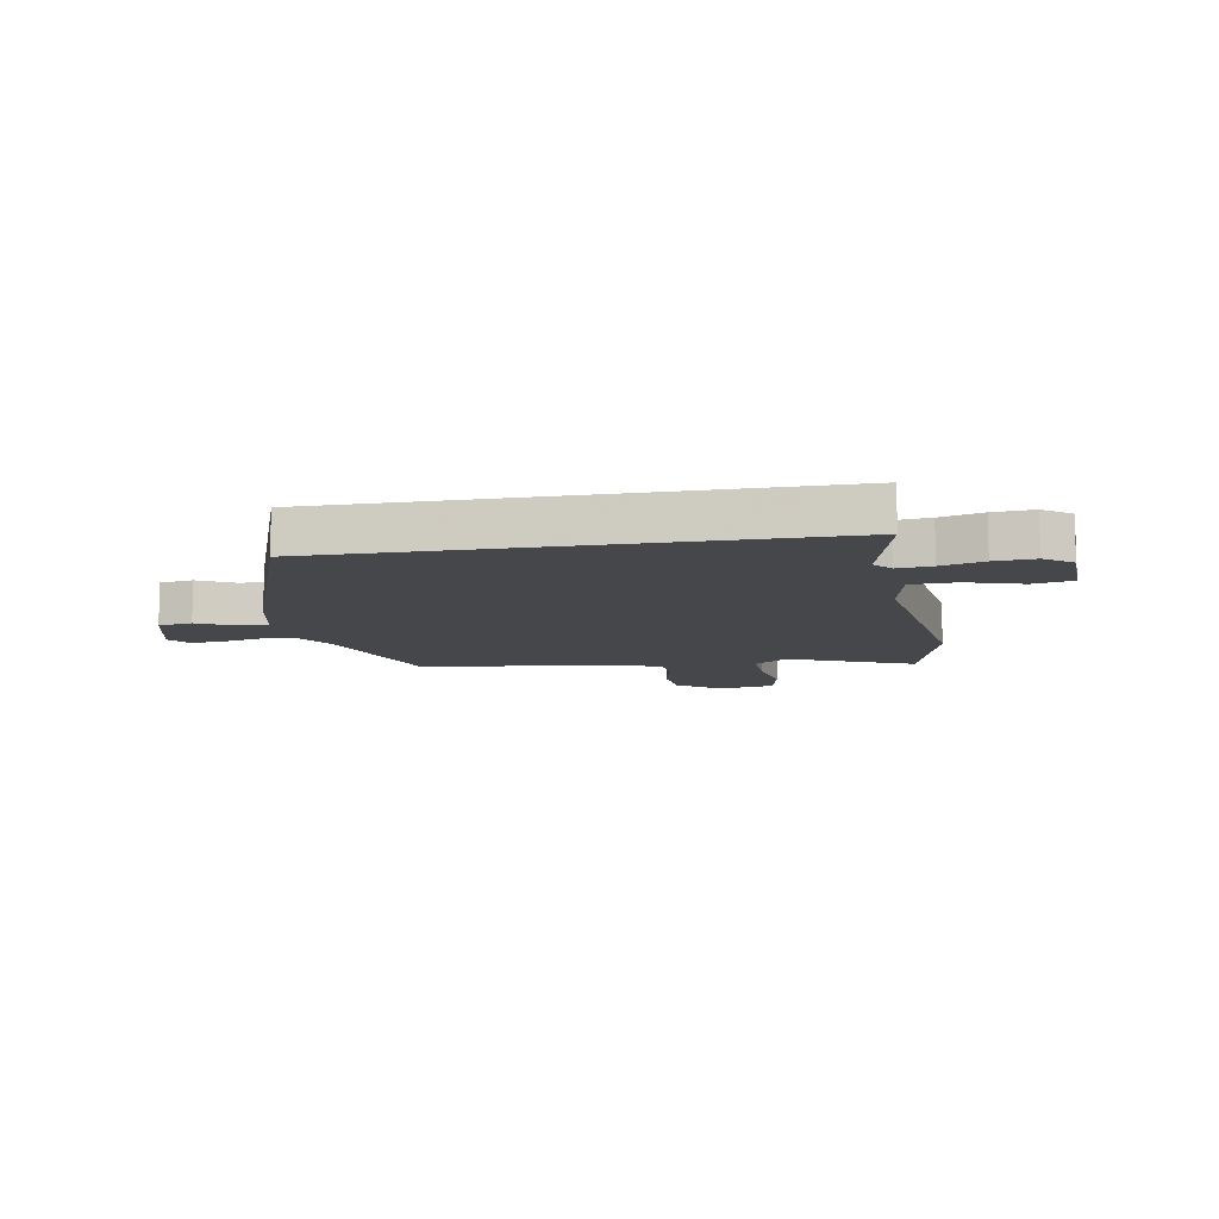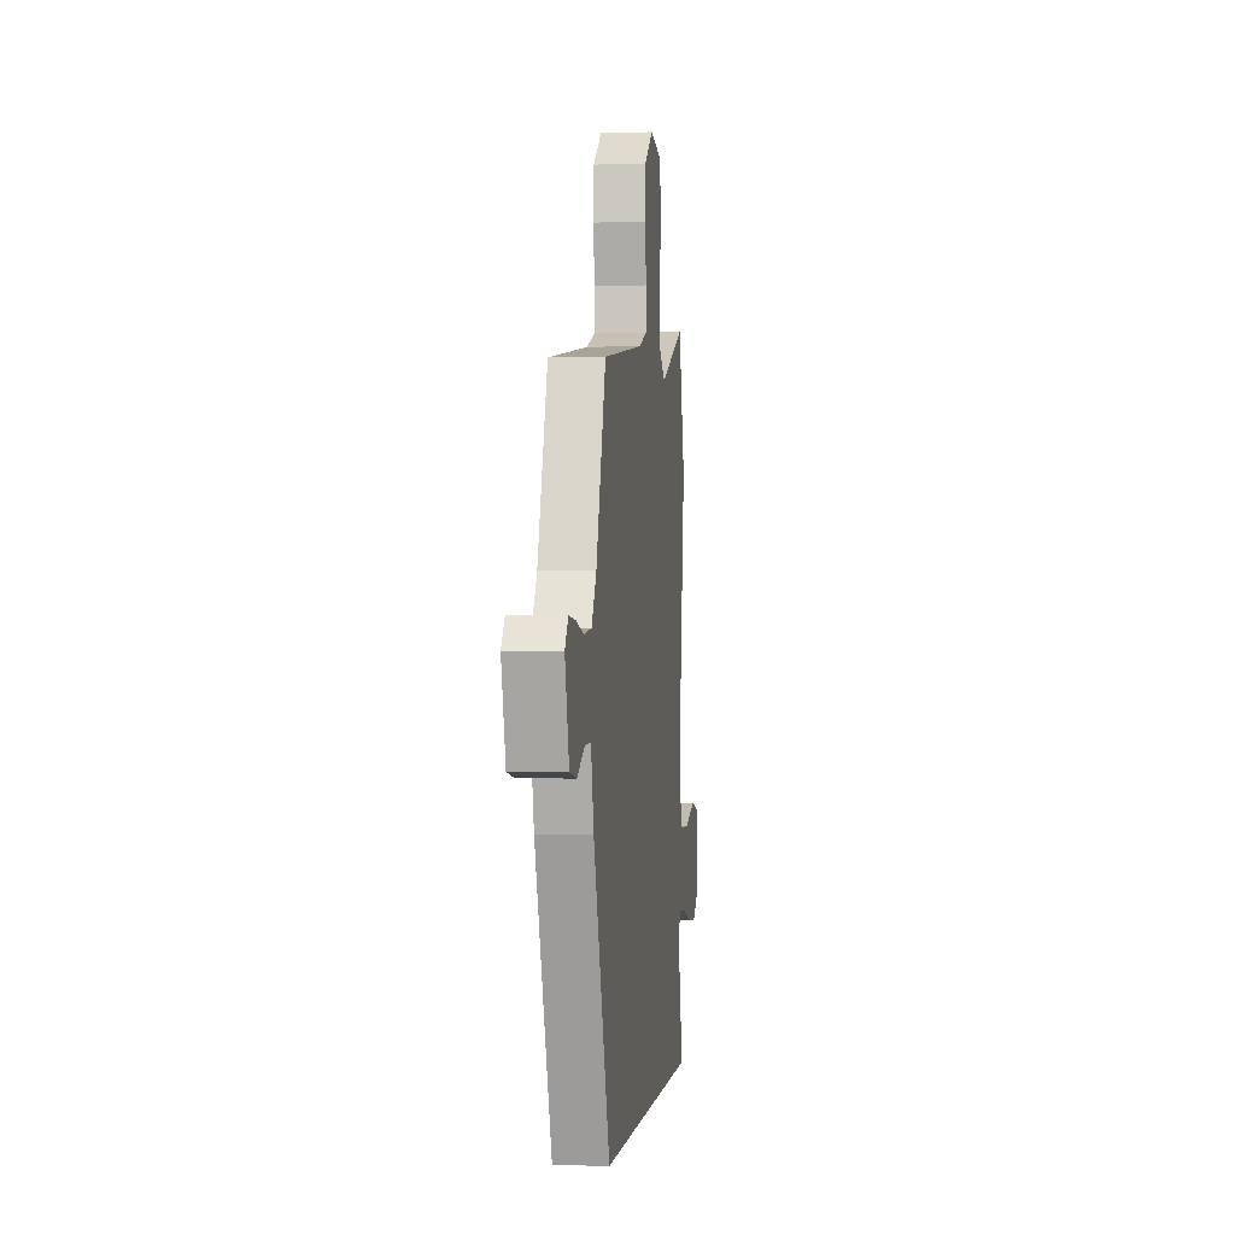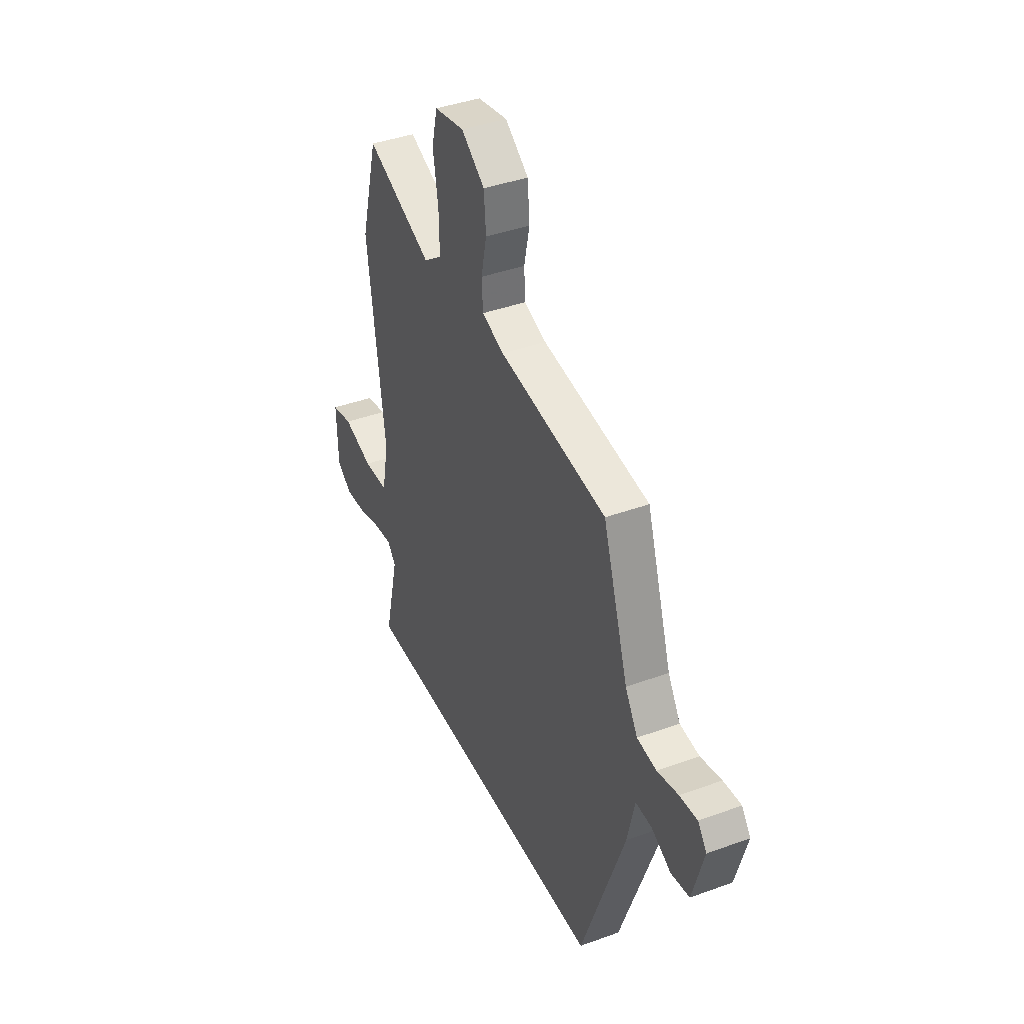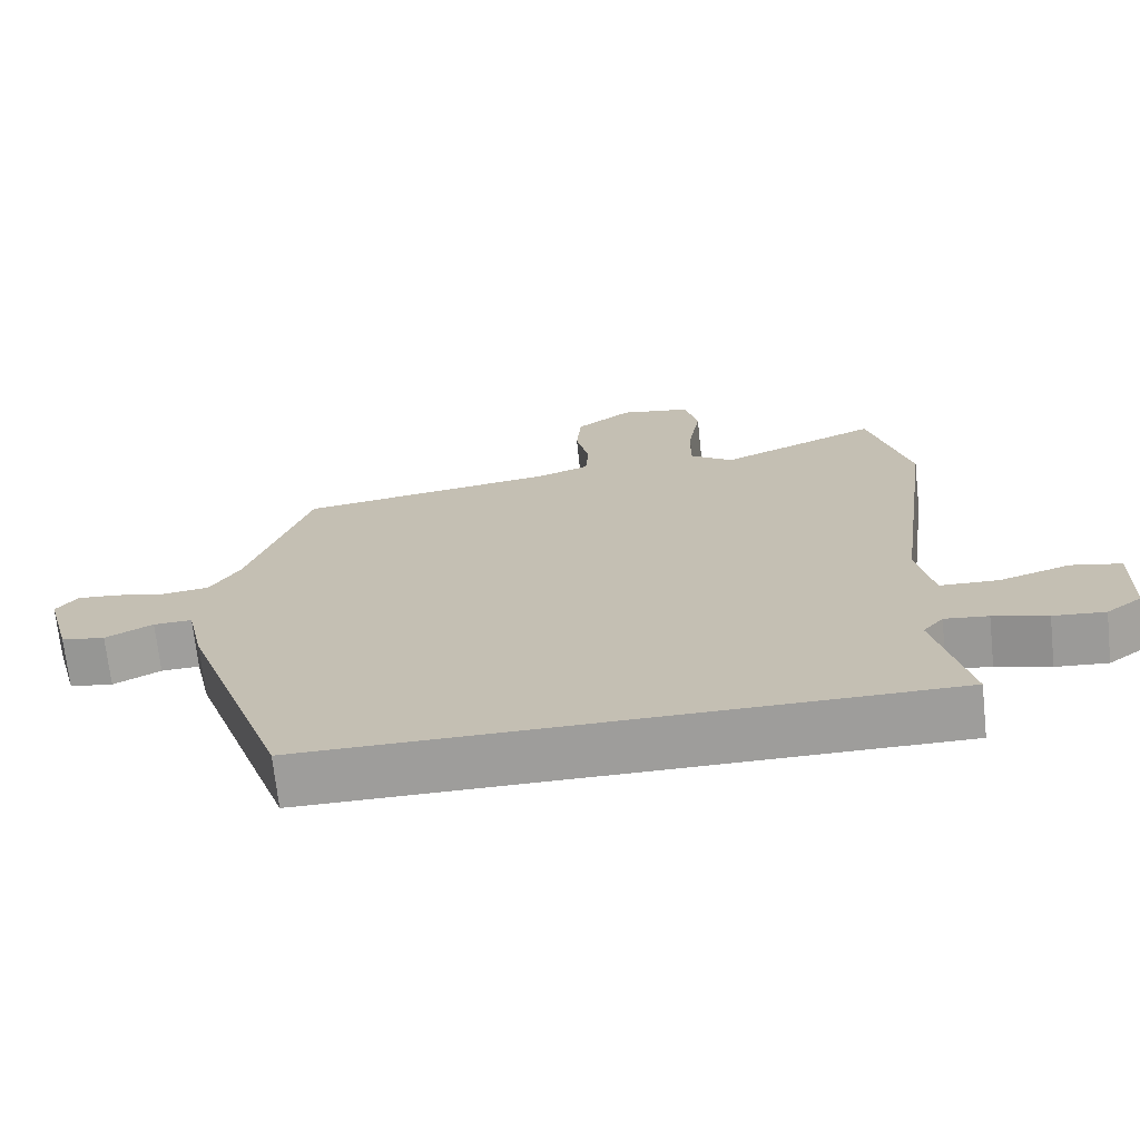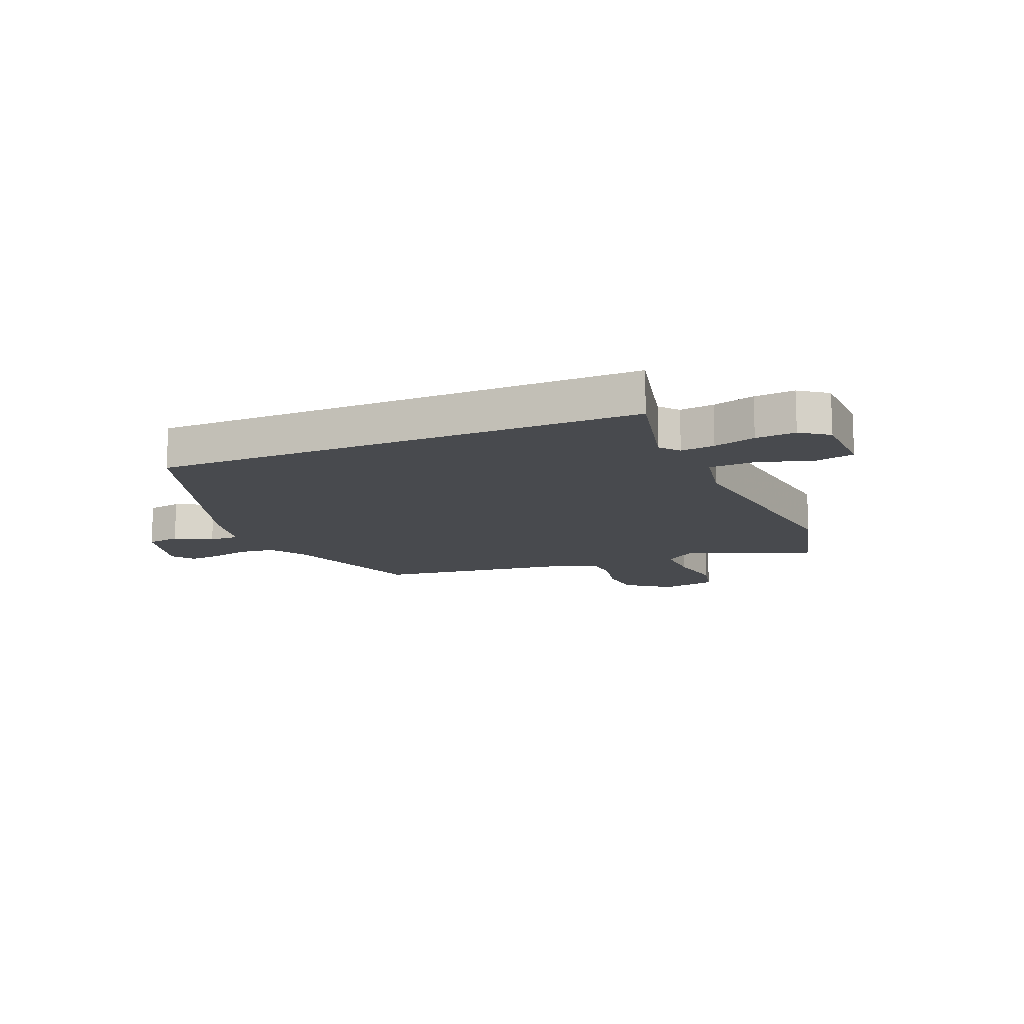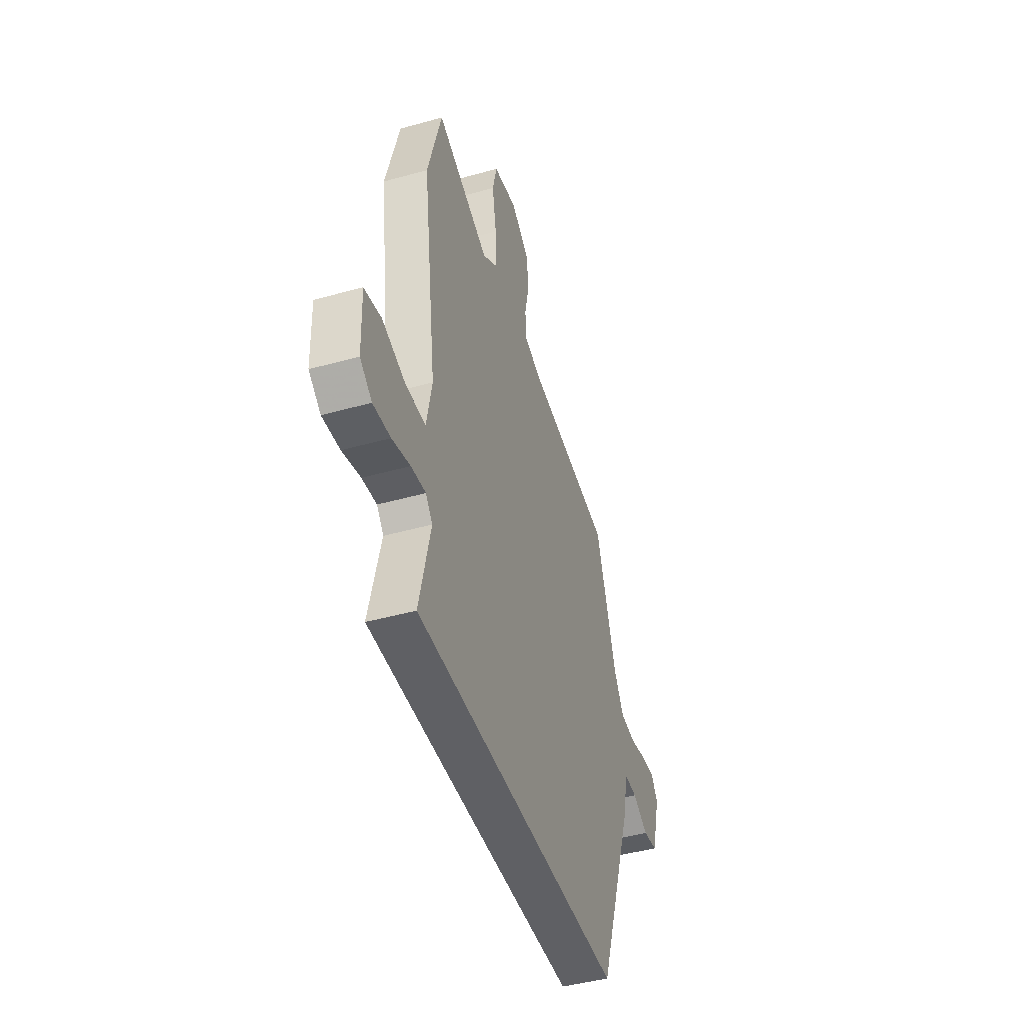
<metadata>
{"format":"obj","ext":"obj","renderer":"f3d","projection":"perspective","resolution":1024,"background":"white","views":[{"elev":-10.4,"azim":-170.1,"up":"+Y"},{"elev":-0.4,"azim":97.1,"up":"+Z"},{"elev":40.3,"azim":65.8,"up":"+Z"},{"elev":-70.6,"azim":-173.8,"up":"+Z"},{"elev":-13.3,"azim":-157.3,"up":"+Y"},{"elev":-45.0,"azim":-72.1,"up":"+Z"}]}
</metadata>
<code>
v 0.397 0.07 0.475
v 0.481 0.07 0.217
v 0.522 0.07 0.15
v 0.586 0.07 0.142
v 0.655 0.07 0.158
v 0.713 0.07 0.163
v 0.742 0.07 0.124
v 0.706 0.07 -0.008
v 0.646 0.07 -0.018
v 0.581 0.07 0.016
v 0.528 0.07 0.018
v 0.504 0.07 -0.09
v 0.36 0.07 -0.5
v -0.502 0.07 -0.5
v -0.456 0.07 -0.303
v -0.484 0.07 -0.27
v -0.544 0.07 -0.277
v -0.618 0.07 -0.298
v -0.689 0.07 -0.304
v -0.738 0.07 -0.268
v -0.742 0.07 -0.135
v -0.673 0.07 -0.12
v -0.576 0.07 -0.15
v -0.495 0.07 -0.147
v -0.473 0.07 -0.036
v -0.53 0.07 0.387
v -0.474 0.07 0.597
v -0.256 0.07 0.504
v -0.196 0.07 0.548
v -0.198 0.07 0.637
v -0.215 0.07 0.736
v -0.197 0.07 0.813
v -0.099 0.07 0.831
v -0.022 0.07 0.775
v -0.015 0.07 0.696
v -0.033 0.07 0.613
v -0.029 0.07 0.549
v 0.044 0.07 0.523
v 0.397 0 0.475
v 0.481 0 0.217
v 0.522 0 0.15
v 0.586 0 0.142
v 0.655 0 0.158
v 0.713 0 0.163
v 0.742 0 0.124
v 0.706 0 -0.008
v 0.646 0 -0.018
v 0.581 0 0.016
v 0.528 0 0.018
v 0.504 0 -0.09
v 0.36 0 -0.5
v -0.502 0 -0.5
v -0.456 0 -0.303
v -0.484 0 -0.27
v -0.544 0 -0.277
v -0.618 0 -0.298
v -0.689 0 -0.304
v -0.738 0 -0.268
v -0.742 0 -0.135
v -0.673 0 -0.12
v -0.576 0 -0.15
v -0.495 0 -0.147
v -0.473 0 -0.036
v -0.53 0 0.387
v -0.474 0 0.597
v -0.256 0 0.504
v -0.196 0 0.548
v -0.198 0 0.637
v -0.215 0 0.736
v -0.197 0 0.813
v -0.099 0 0.831
v -0.022 0 0.775
v -0.015 0 0.696
v -0.033 0 0.613
v -0.029 0 0.549
v 0.044 0 0.523
f 33 34 35 36
f 33 36 37
f 30 31 32 33
f 29 30 33 37
f 28 29 37 38
f 25 26 27 28
f 24 25 28 38
f 20 21 22 23
f 20 23 24
f 17 18 19 20
f 16 17 20 24
f 15 16 24 38
f 11 12 13 14
f 11 14 15 38
f 7 8 9 10
f 4 5 6 7
f 4 7 10 11
f 11 38 1 2
f 3 4 11
f 2 3 11
f 74 73 72 71
f 75 74 71
f 71 70 69 68
f 75 71 68 67
f 76 75 67 66
f 66 65 64 63
f 76 66 63 62
f 61 60 59 58
f 62 61 58
f 58 57 56 55
f 62 58 55 54
f 76 62 54 53
f 52 51 50 49
f 76 53 52 49
f 48 47 46 45
f 45 44 43 42
f 49 48 45 42
f 40 39 76 49
f 49 42 41
f 49 41 40
f 1 39 40 2
f 2 40 41 3
f 3 41 42 4
f 4 42 43 5
f 5 43 44 6
f 6 44 45 7
f 7 45 46 8
f 8 46 47 9
f 9 47 48 10
f 10 48 49 11
f 11 49 50 12
f 12 50 51 13
f 13 51 52 14
f 14 52 53 15
f 15 53 54 16
f 16 54 55 17
f 17 55 56 18
f 18 56 57 19
f 19 57 58 20
f 20 58 59 21
f 21 59 60 22
f 22 60 61 23
f 23 61 62 24
f 24 62 63 25
f 25 63 64 26
f 26 64 65 27
f 27 65 66 28
f 28 66 67 29
f 29 67 68 30
f 30 68 69 31
f 31 69 70 32
f 32 70 71 33
f 33 71 72 34
f 34 72 73 35
f 35 73 74 36
f 36 74 75 37
f 37 75 76 38
f 38 76 39 1

</code>
